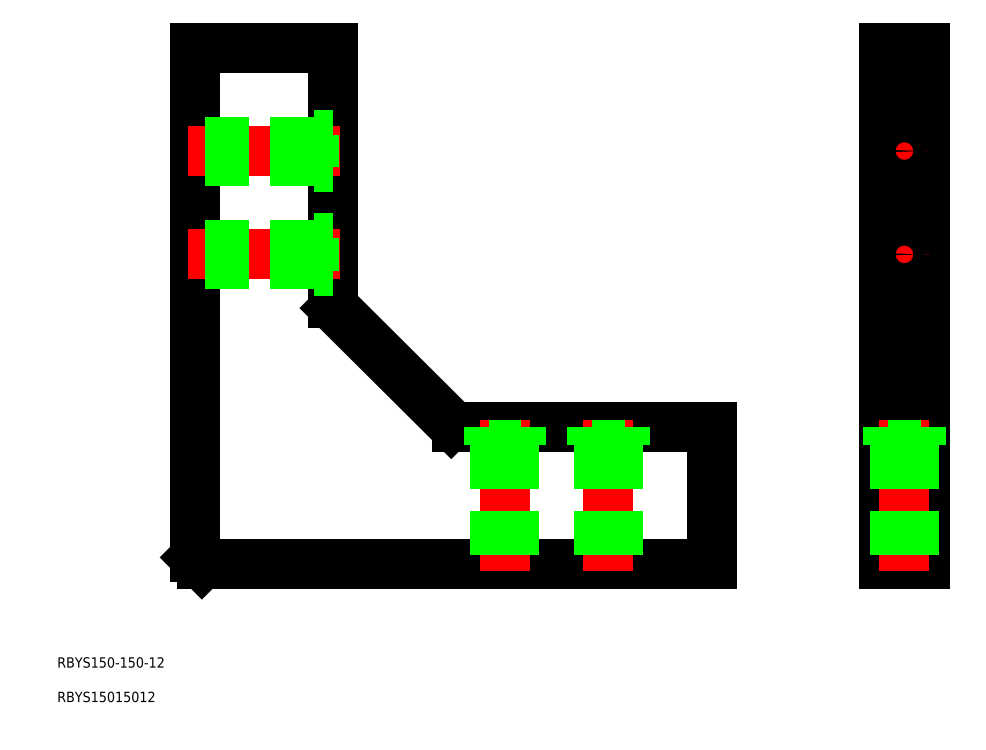
<metadata>
{"format":"dxf","ext":"dxf","renderer":"ezdxf+matplotlib","layout":"modelspace","background":"white","min_lineweight":24,"dpi":150}
</metadata>
<code>
0
SECTION
2
ENTITIES
0
LINE
8
0
10
52
20
50
30
0
11
200
21
50
31
0
0
LINE
8
0
10
50
20
52
30
0
11
52
21
50
31
0
0
LINE
8
0
10
50
20
200
30
0
11
50
21
52
31
0
0
LINE
8
0
10
250
20
50
30
0
11
262
21
50
31
0
0
LINE
8
0
10
262
20
50
30
0
11
262
21
200
31
0
0
LINE
8
0
10
262
20
200
30
0
11
250
21
200
31
0
0
LINE
8
0
10
250
20
200
30
0
11
250
21
50
31
0
0
LINE
8
0
10
250
20
90
30
0
11
262
21
90
31
0
0
LINE
8
0
10
50
20
200
30
0
11
90
21
200
31
0
0
LINE
8
0
10
90
20
200
30
0
11
90
21
125.8
31
0
0
LINE
8
0
10
90.59
20
124.4
30
0
11
124.4
21
90.77
31
0
0
LINE
8
0
10
126
20
90
30
0
11
200
21
90
31
0
0
ARC
8
0
10
126
20
92
30
0
40
2
50
217.9
51
270
0
ARC
8
0
10
126
20
92
30
0
40
2
50
217.9
51
270
0
LINE
8
0
10
200
20
90
30
0
11
200
21
50
31
0
0
LINE
8
0
10
250
20
125
30
0
11
262
21
125
31
0
0
LINE
8
CENTER
10
92
20
170
30
0
11
48
21
170
31
0
0
LINE
8
0
10
90
20
165.2
30
0
11
84.6
21
165.2
31
0
0
LINE
8
0
10
90
20
174.8
30
0
11
84.6
21
174.8
31
0
0
LINE
8
0
10
84.6
20
167.2
30
0
11
50
21
167.2
31
0
0
LINE
8
0
10
84.6
20
172.8
30
0
11
50
21
172.8
31
0
0
LINE
8
0
10
84.6
20
174.8
30
0
11
84.6
21
165.2
31
0
0
LINE
8
CENTER
10
92
20
140
30
0
11
48
21
140
31
0
0
LINE
8
0
10
90
20
135.2
30
0
11
84.6
21
135.2
31
0
0
LINE
8
0
10
90
20
144.8
30
0
11
84.6
21
144.8
31
0
0
LINE
8
0
10
84.6
20
137.2
30
0
11
50
21
137.2
31
0
0
LINE
8
0
10
84.6
20
142.8
30
0
11
50
21
142.8
31
0
0
LINE
8
0
10
84.6
20
144.8
30
0
11
84.6
21
135.2
31
0
0
LINE
8
CENTER
10
140
20
92
30
0
11
140
21
48
31
0
0
LINE
8
0
10
144.8
20
90
30
0
11
144.8
21
84.6
31
0
0
LINE
8
0
10
135.2
20
90
30
0
11
135.2
21
84.6
31
0
0
LINE
8
0
10
142.8
20
84.6
30
0
11
142.7
21
50
31
0
0
LINE
8
0
10
137.2
20
84.6
30
0
11
137.2
21
50
31
0
0
LINE
8
0
10
135.2
20
84.6
30
0
11
144.8
21
84.6
31
0
0
LINE
8
CENTER
10
170
20
92
30
0
11
170
21
48
31
0
0
LINE
8
0
10
174.8
20
90
30
0
11
174.8
21
84.6
31
0
0
LINE
8
0
10
165.2
20
90
30
0
11
165.2
21
84.6
31
0
0
LINE
8
0
10
172.8
20
84.6
30
0
11
172.7
21
50
31
0
0
LINE
8
0
10
167.2
20
84.6
30
0
11
167.2
21
50
31
0
0
LINE
8
0
10
165.2
20
84.6
30
0
11
174.8
21
84.6
31
0
0
LINE
8
CENTER
10
256
20
92
30
0
11
256
21
48
31
0
0
LINE
8
0
10
260.8
20
90
30
0
11
260.8
21
84.6
31
0
0
LINE
8
0
10
251.2
20
90
30
0
11
251.2
21
84.6
31
0
0
LINE
8
0
10
258.8
20
84.6
30
0
11
258.8
21
50
31
0
0
LINE
8
0
10
253.2
20
84.6
30
0
11
253.2
21
50
31
0
0
LINE
8
0
10
251.2
20
84.6
30
0
11
260.8
21
84.6
31
0
0
LINE
8
CENTER
10
262.8
20
170
30
0
11
249.2
21
170
31
0
0
LINE
8
CENTER
10
256
20
176.8
30
0
11
256
21
163.2
31
0
0
CIRCLE
8
0
10
256
20
170
30
0
40
2.75
0
CIRCLE
8
0
10
256
20
170
30
0
40
4.75
0
LINE
8
CENTER
10
262.8
20
140
30
0
11
249.2
21
140
31
0
0
LINE
8
CENTER
10
256
20
146.8
30
0
11
256
21
133.2
31
0
0
CIRCLE
8
0
10
256
20
140
30
0
40
2.75
0
CIRCLE
8
0
10
256
20
140
30
0
40
4.75
0
TEXT
8
0
10
10
20
10
30
0
40
3
1
RBYS15015012
0
TEXT
8
0
10
10
20
20
30
0
40
3
1
RBYS150-150-12
0
ARC
8
0
10
92
20
125.8
30
0
40
2
50
180
51
225.1
0
ENDSEC
0
EOF

</code>
